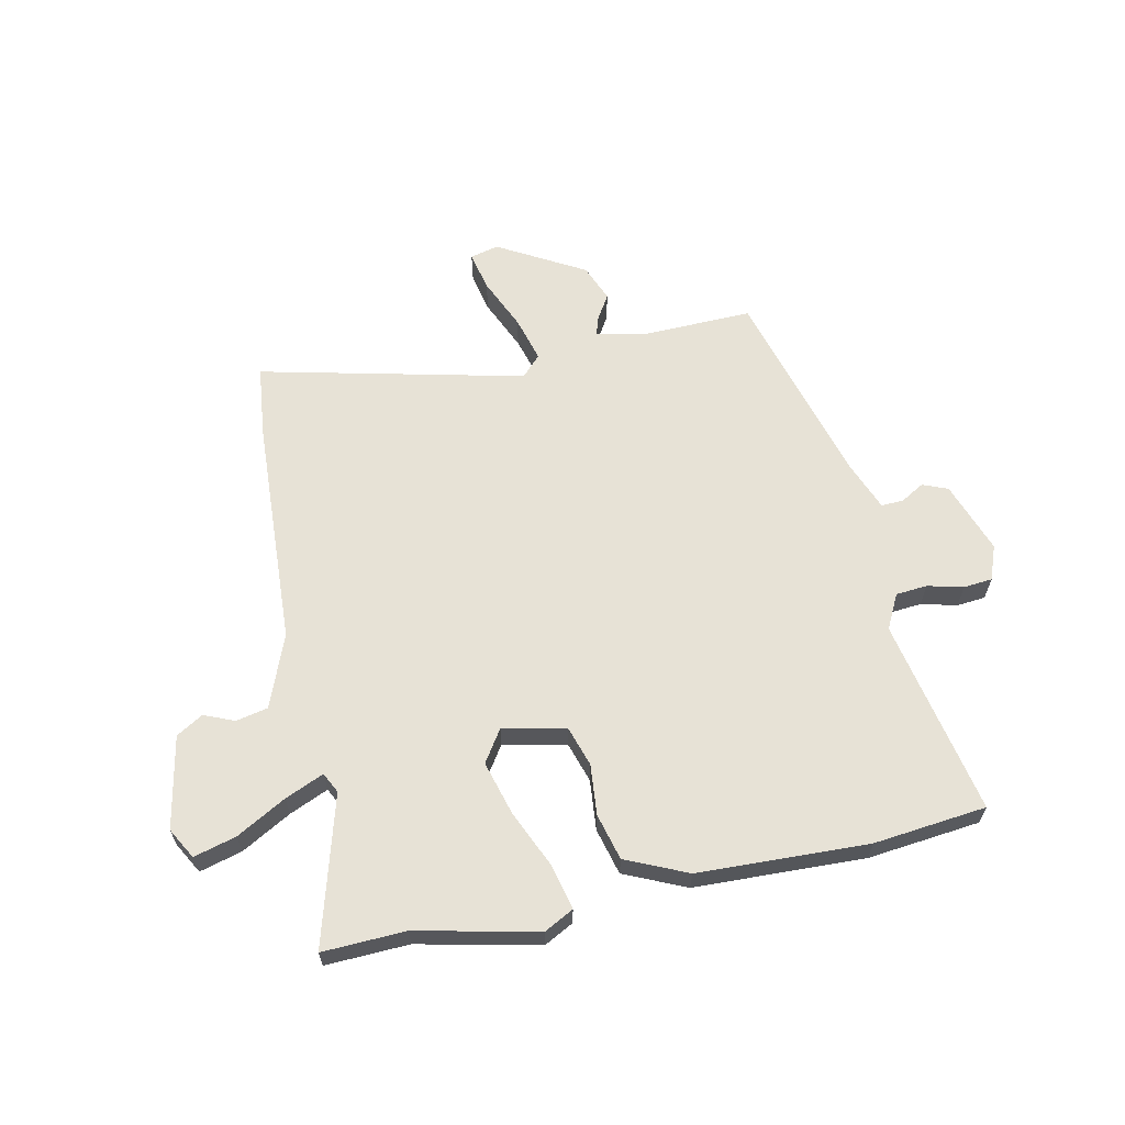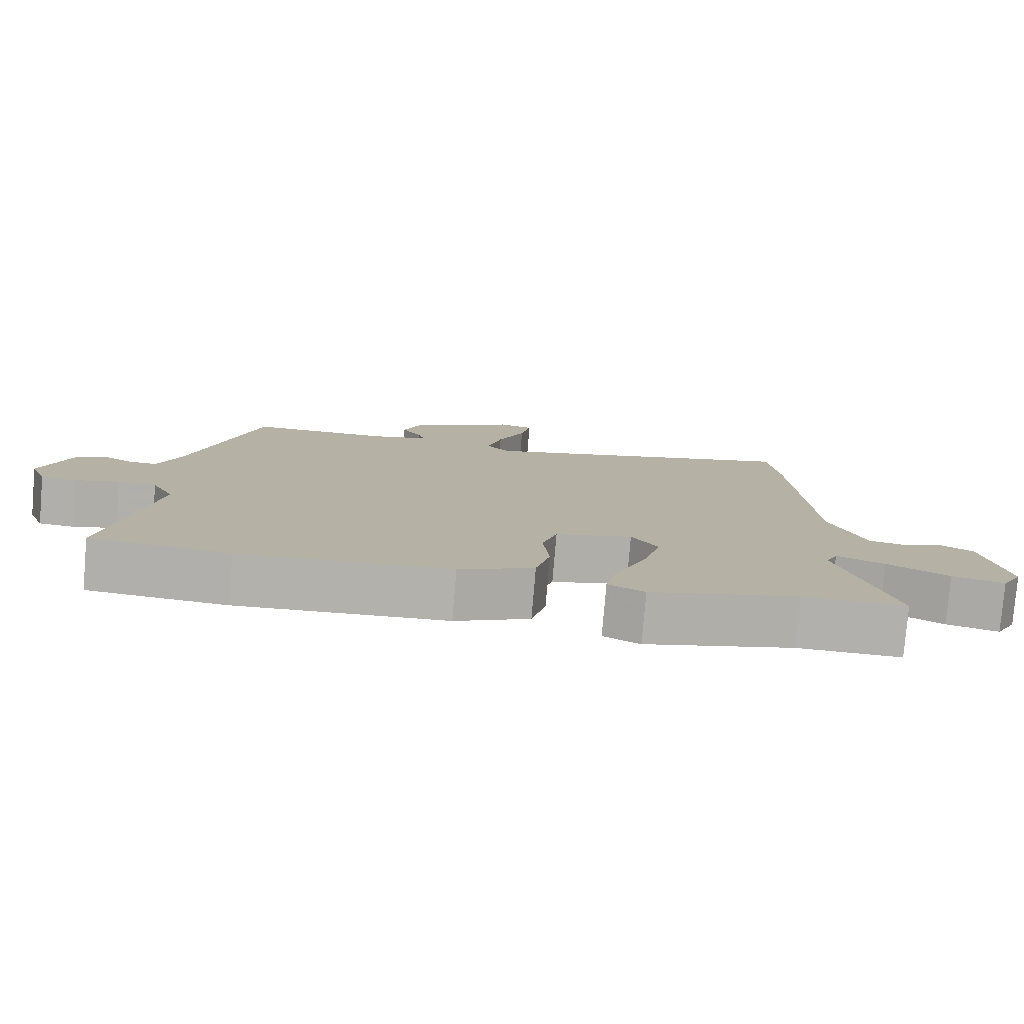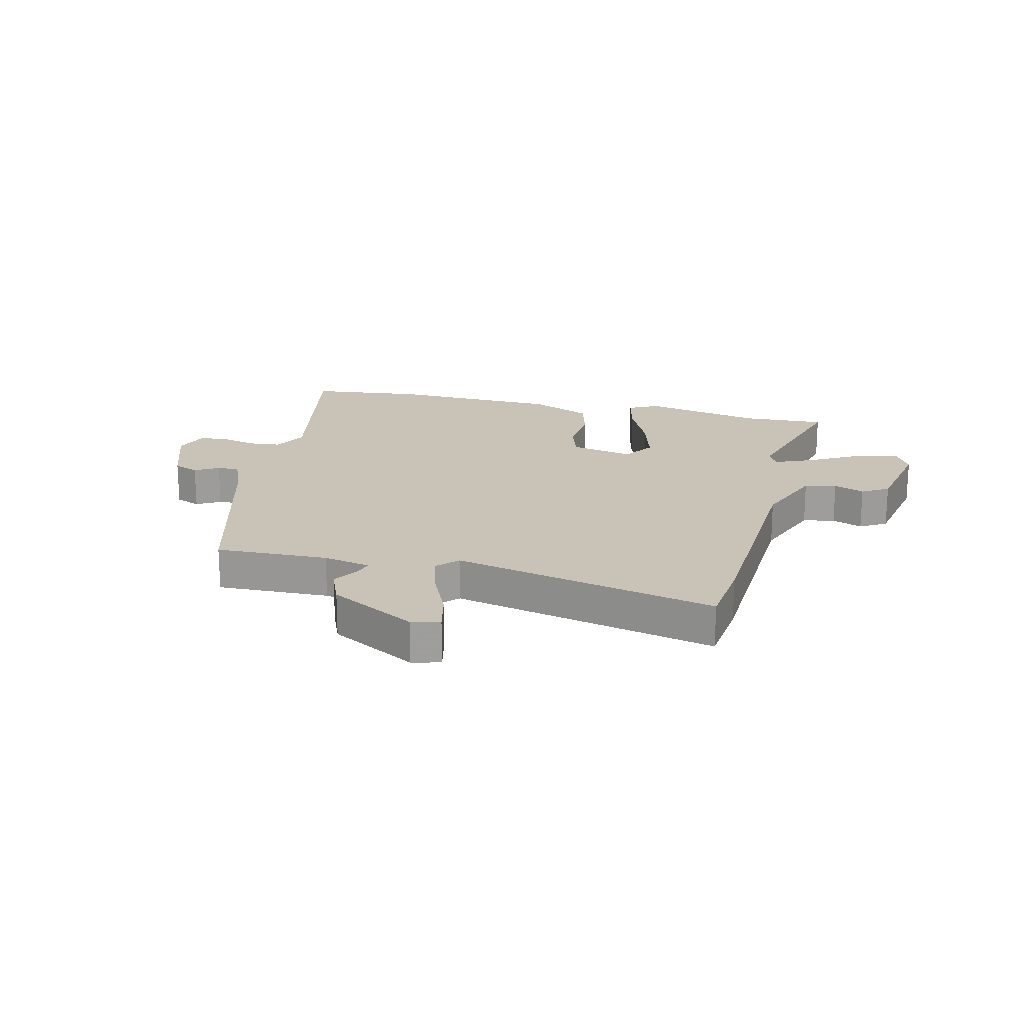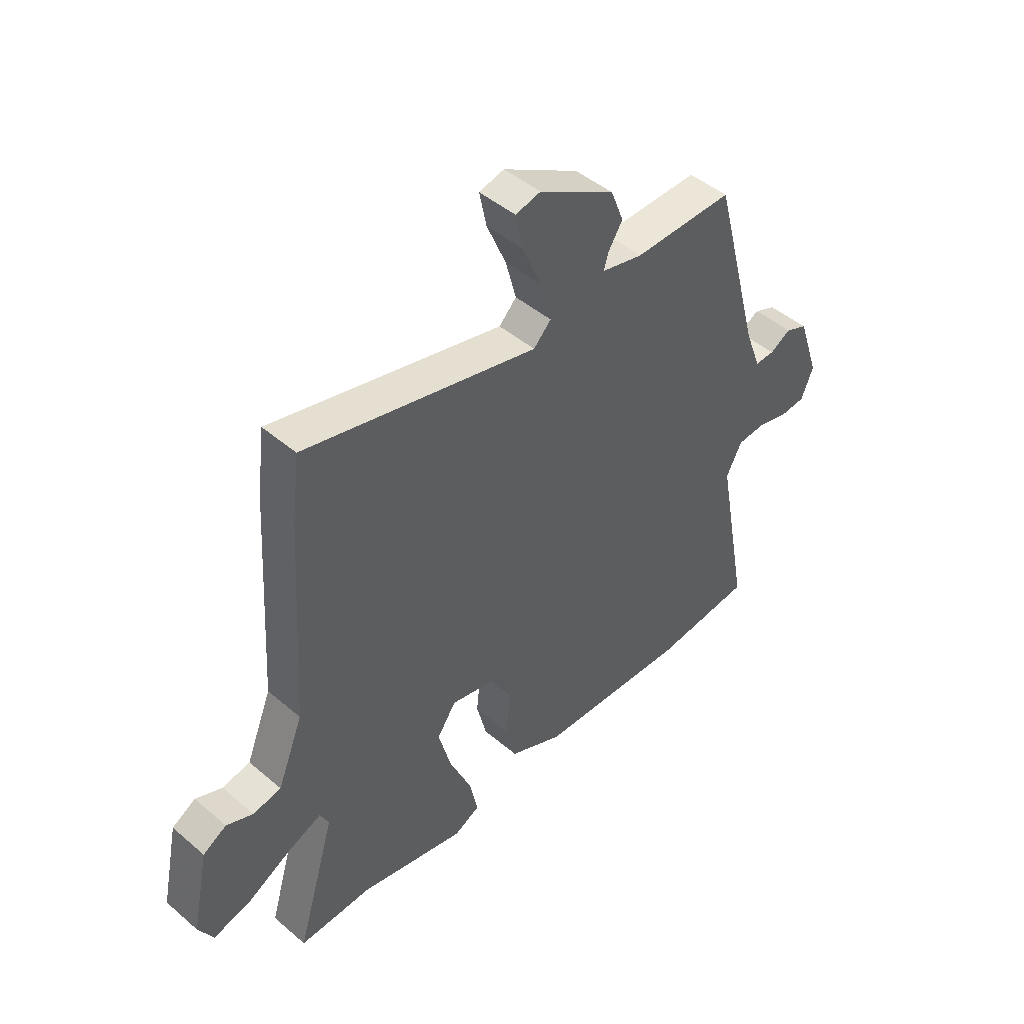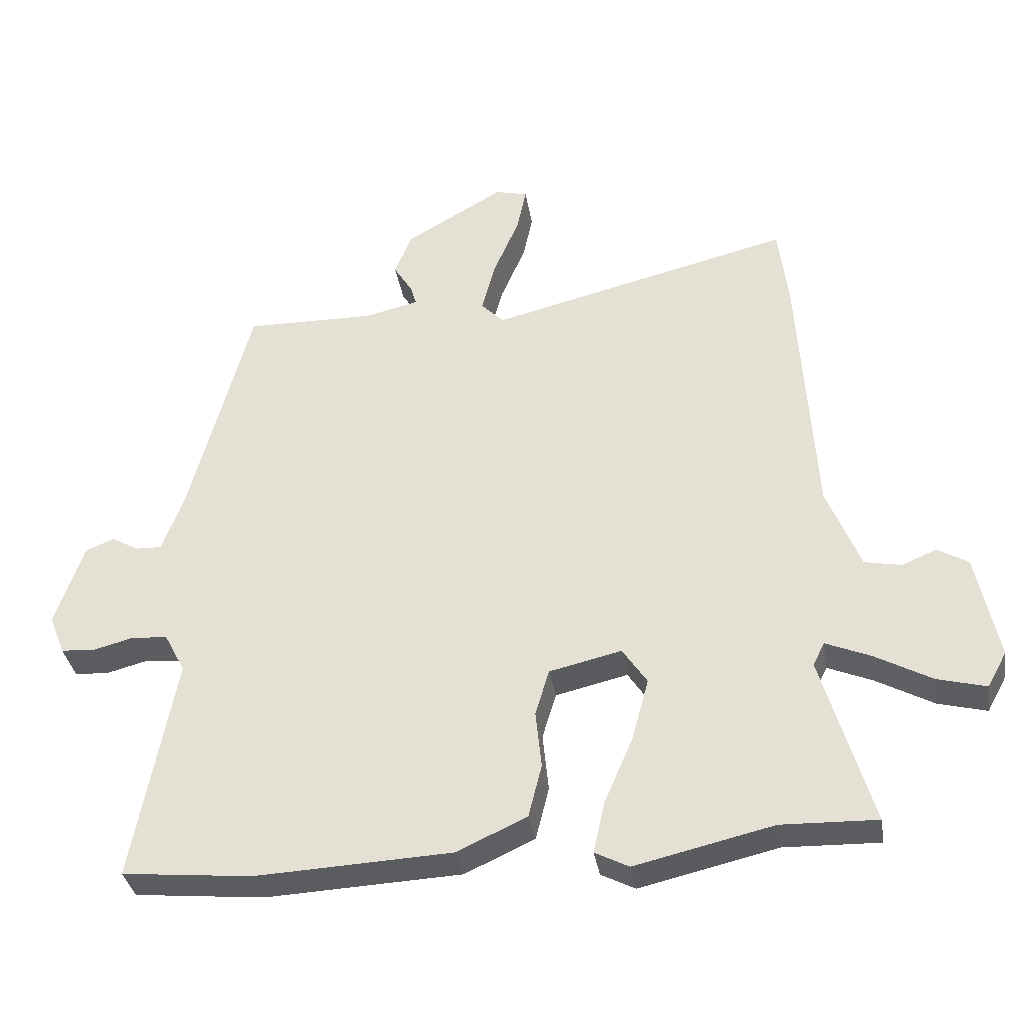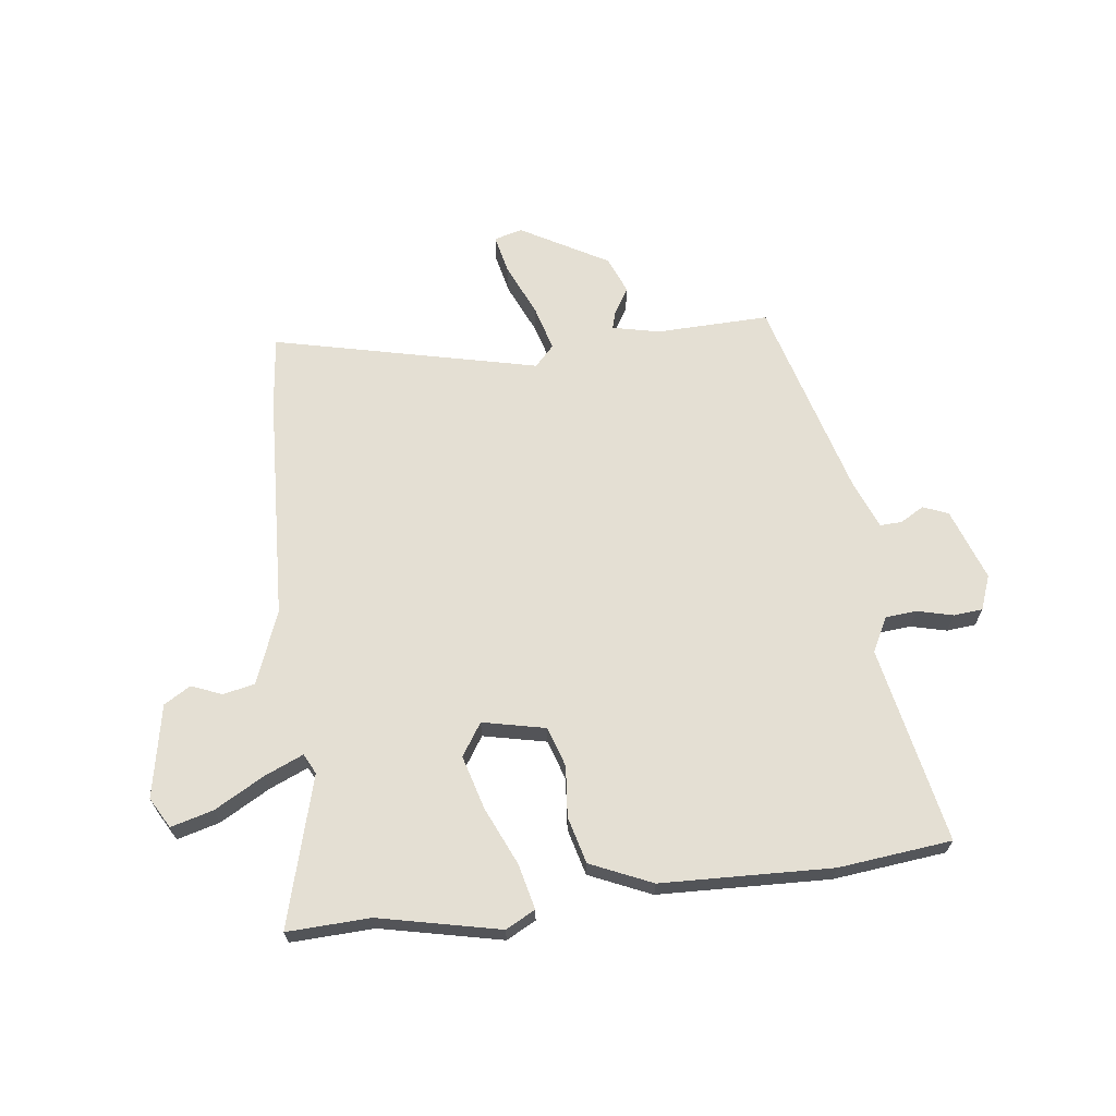
<metadata>
{"format":"obj","ext":"obj","renderer":"f3d","projection":"perspective","resolution":1024,"background":"white","views":[{"elev":62.9,"azim":167.4,"up":"+Y"},{"elev":-78.9,"azim":-4.8,"up":"+Z"},{"elev":19.4,"azim":12.8,"up":"+Y"},{"elev":46.2,"azim":134.2,"up":"+Z"},{"elev":-34.8,"azim":9.2,"up":"+Z"},{"elev":66.4,"azim":172.2,"up":"+Y"}]}
</metadata>
<code>
v 0.492 0.07 0.567
v 0.507 0.07 0.444
v 0.531 0.07 0.048
v 0.581 0.07 -0.077
v 0.636 0.07 -0.088
v 0.688 0.07 -0.066
v 0.734 0.07 -0.093
v 0.767 0.07 -0.252
v 0.738 0.07 -0.305
v 0.665 0.07 -0.286
v 0.579 0.07 -0.239
v 0.512 0.07 -0.211
v 0.495 0.07 -0.246
v 0.57 0.07 -0.502
v 0.427 0.07 -0.498
v 0.22 0.07 -0.546
v 0.169 0.07 -0.52
v 0.186 0.07 -0.443
v 0.229 0.07 -0.343
v 0.254 0.07 -0.25
v 0.217 0.07 -0.195
v 0.109 0.07 -0.22
v 0.088 0.07 -0.289
v 0.097 0.07 -0.376
v 0.077 0.07 -0.456
v -0.028 0.07 -0.504
v -0.321 0.07 -0.518
v -0.515 0.07 -0.499
v -0.452 0.07 -0.161
v -0.483 0.07 -0.102
v -0.537 0.07 -0.098
v -0.598 0.07 -0.114
v -0.648 0.07 -0.11
v -0.671 0.07 -0.051
v -0.629 0.07 0.073
v -0.586 0.07 0.091
v -0.545 0.07 0.068
v -0.507 0.07 0.067
v -0.475 0.07 0.152
v -0.383 0.07 0.498
v -0.189 0.07 0.495
v -0.108 0.07 0.514
v -0.117 0.07 0.544
v -0.145 0.07 0.589
v -0.12 0.07 0.653
v 0.028 0.07 0.739
v 0.077 0.07 0.727
v 0.063 0.07 0.659
v 0.025 0.07 0.57
v 0.004 0.07 0.491
v 0.038 0.07 0.456
v 0.492 0 0.567
v 0.507 0 0.444
v 0.531 0 0.048
v 0.581 0 -0.077
v 0.636 0 -0.088
v 0.688 0 -0.066
v 0.734 0 -0.093
v 0.767 0 -0.252
v 0.738 0 -0.305
v 0.665 0 -0.286
v 0.579 0 -0.239
v 0.512 0 -0.211
v 0.495 0 -0.246
v 0.57 0 -0.502
v 0.427 0 -0.498
v 0.22 0 -0.546
v 0.169 0 -0.52
v 0.186 0 -0.443
v 0.229 0 -0.343
v 0.254 0 -0.25
v 0.217 0 -0.195
v 0.109 0 -0.22
v 0.088 0 -0.289
v 0.097 0 -0.376
v 0.077 0 -0.456
v -0.028 0 -0.504
v -0.321 0 -0.518
v -0.515 0 -0.499
v -0.452 0 -0.161
v -0.483 0 -0.102
v -0.537 0 -0.098
v -0.598 0 -0.114
v -0.648 0 -0.11
v -0.671 0 -0.051
v -0.629 0 0.073
v -0.586 0 0.091
v -0.545 0 0.068
v -0.507 0 0.067
v -0.475 0 0.152
v -0.383 0 0.498
v -0.189 0 0.495
v -0.108 0 0.514
v -0.117 0 0.544
v -0.145 0 0.589
v -0.12 0 0.653
v 0.028 0 0.739
v 0.077 0 0.727
v 0.063 0 0.659
v 0.025 0 0.57
v 0.004 0 0.491
v 0.038 0 0.456
f 47 48 49
f 46 47 49
f 45 46 49
f 44 45 49
f 43 44 49
f 42 43 49 50
f 41 42 50 51
f 39 40 41 51
f 35 36 37
f 34 35 37
f 33 34 37
f 32 33 37
f 31 32 37
f 30 31 37 38
f 1 2 3
f 51 1 3
f 39 51 3
f 38 39 3
f 30 38 3
f 29 30 3
f 27 28 29
f 26 27 29
f 25 26 29
f 24 25 29
f 23 24 29
f 17 18 19
f 16 17 19
f 15 16 19
f 15 19 20
f 14 15 20
f 13 14 20
f 12 13 20 21
f 9 10 11
f 8 9 11
f 7 8 11
f 6 7 11
f 5 6 11
f 4 5 11 12
f 3 4 12 21
f 22 23 29
f 3 21 22 29
f 100 99 98
f 100 98 97
f 100 97 96
f 100 96 95
f 100 95 94
f 101 100 94 93
f 102 101 93 92
f 102 92 91 90
f 88 87 86
f 88 86 85
f 88 85 84
f 88 84 83
f 88 83 82
f 89 88 82 81
f 54 53 52
f 54 52 102
f 54 102 90
f 54 90 89
f 54 89 81
f 54 81 80
f 80 79 78
f 80 78 77
f 80 77 76
f 80 76 75
f 80 75 74
f 70 69 68
f 70 68 67
f 70 67 66
f 71 70 66
f 71 66 65
f 71 65 64
f 72 71 64 63
f 62 61 60
f 62 60 59
f 62 59 58
f 62 58 57
f 62 57 56
f 63 62 56 55
f 72 63 55 54
f 80 74 73
f 80 73 72 54
f 1 52 53 2
f 2 53 54 3
f 3 54 55 4
f 4 55 56 5
f 5 56 57 6
f 6 57 58 7
f 7 58 59 8
f 8 59 60 9
f 9 60 61 10
f 10 61 62 11
f 11 62 63 12
f 12 63 64 13
f 13 64 65 14
f 14 65 66 15
f 15 66 67 16
f 16 67 68 17
f 17 68 69 18
f 18 69 70 19
f 19 70 71 20
f 20 71 72 21
f 21 72 73 22
f 22 73 74 23
f 23 74 75 24
f 24 75 76 25
f 25 76 77 26
f 26 77 78 27
f 27 78 79 28
f 28 79 80 29
f 29 80 81 30
f 30 81 82 31
f 31 82 83 32
f 32 83 84 33
f 33 84 85 34
f 34 85 86 35
f 35 86 87 36
f 36 87 88 37
f 37 88 89 38
f 38 89 90 39
f 39 90 91 40
f 40 91 92 41
f 41 92 93 42
f 42 93 94 43
f 43 94 95 44
f 44 95 96 45
f 45 96 97 46
f 46 97 98 47
f 47 98 99 48
f 48 99 100 49
f 49 100 101 50
f 50 101 102 51
f 51 102 52 1

</code>
